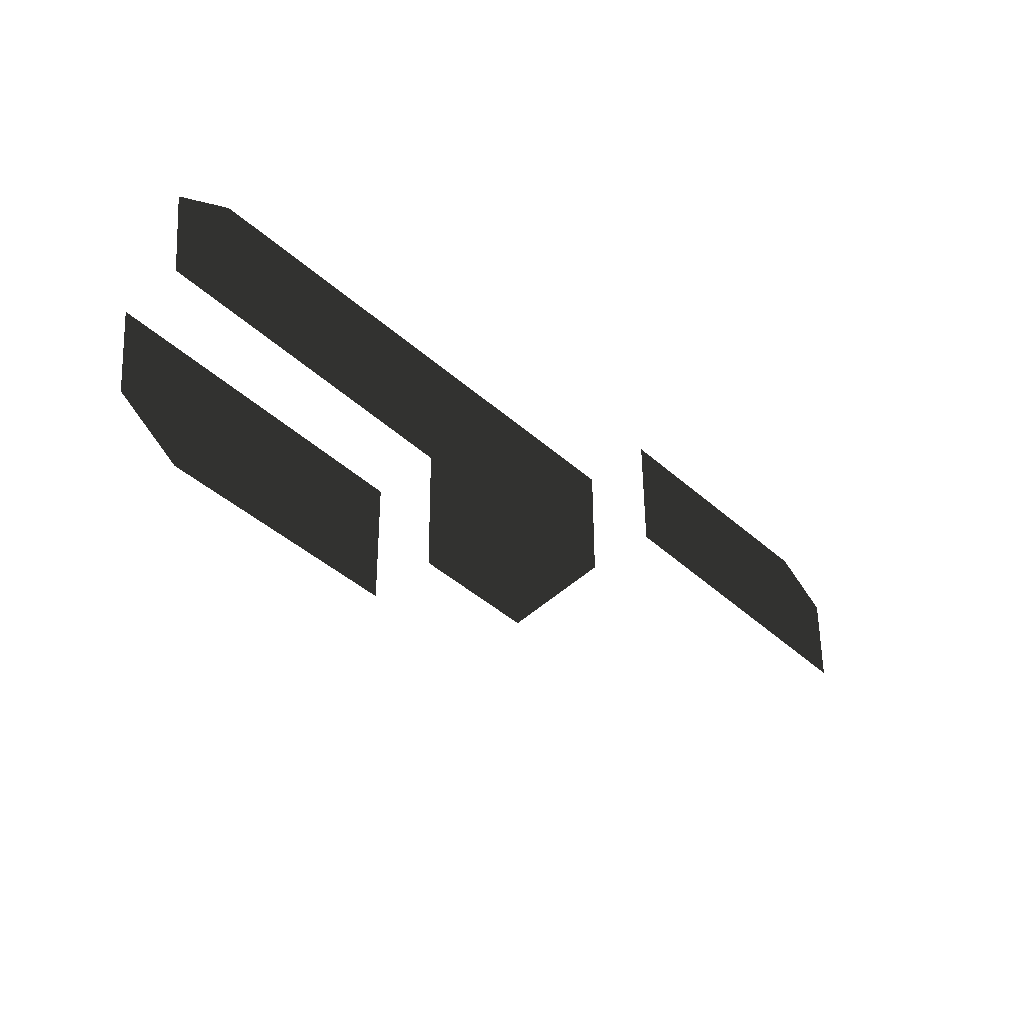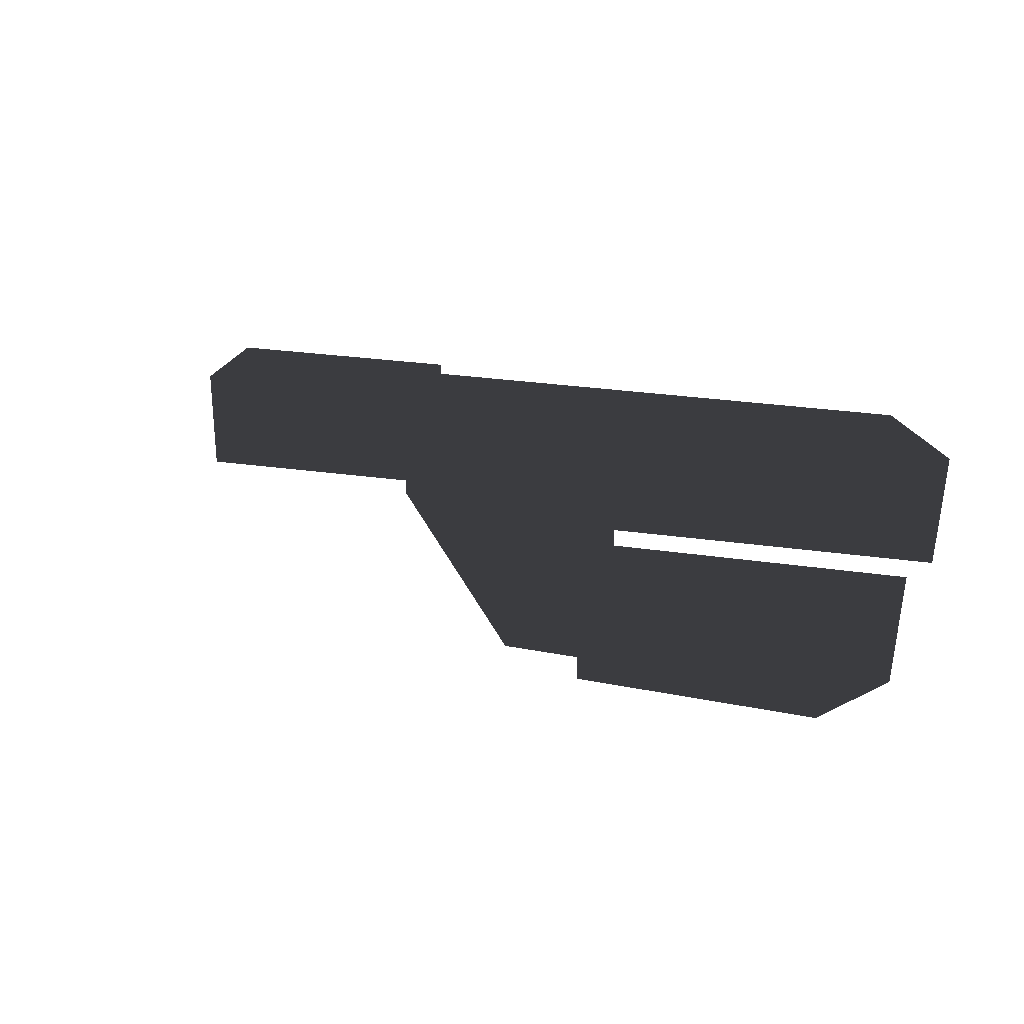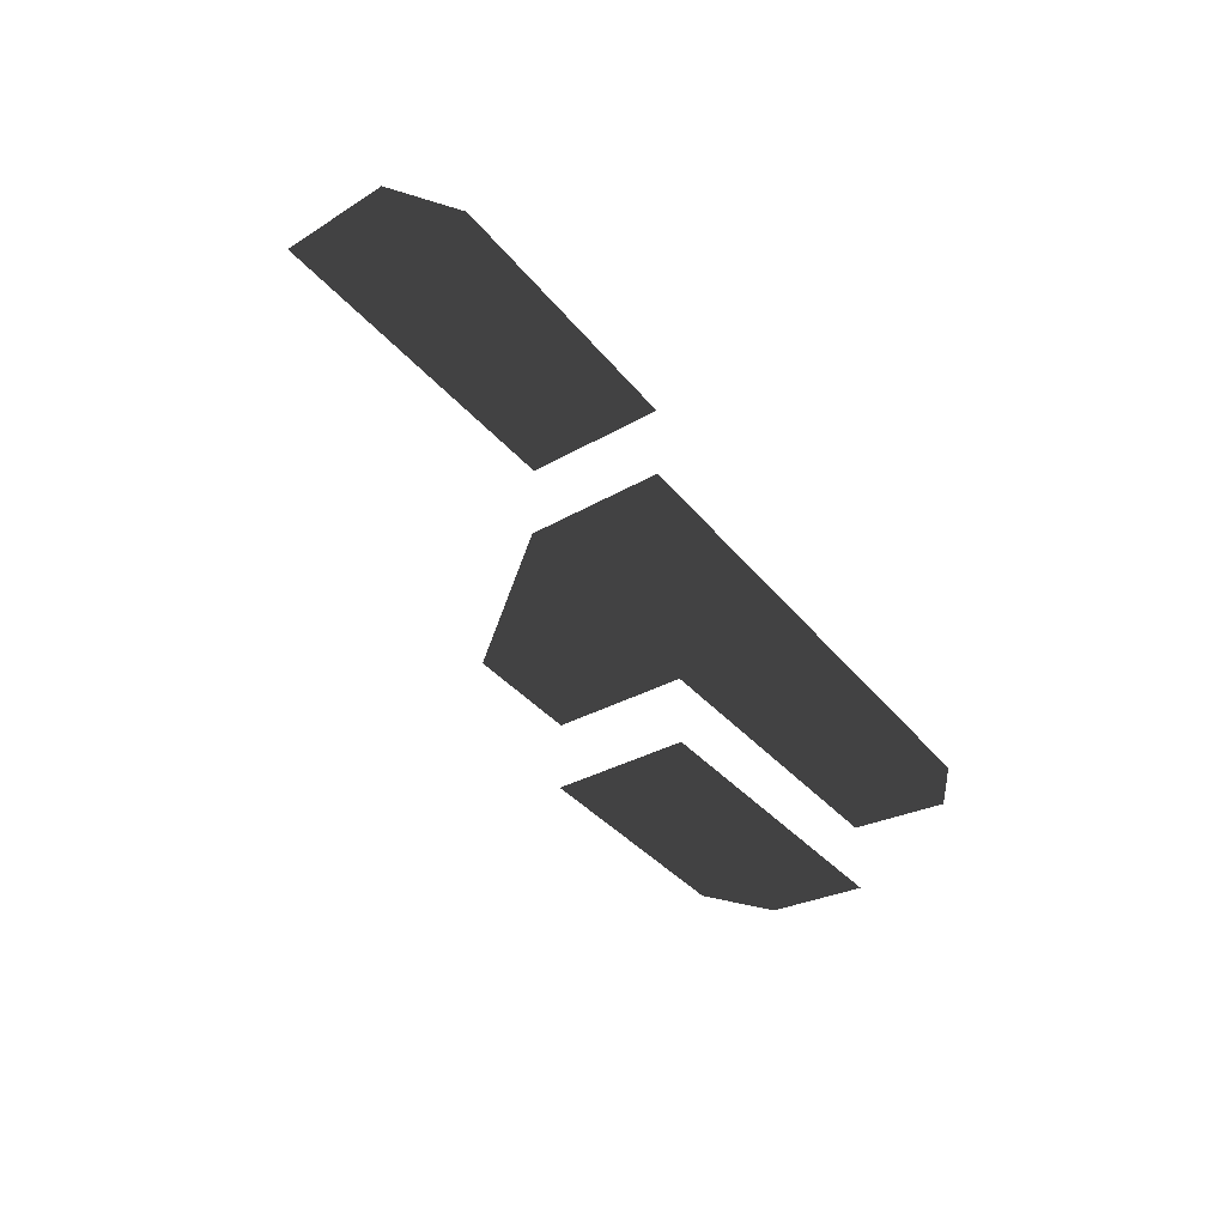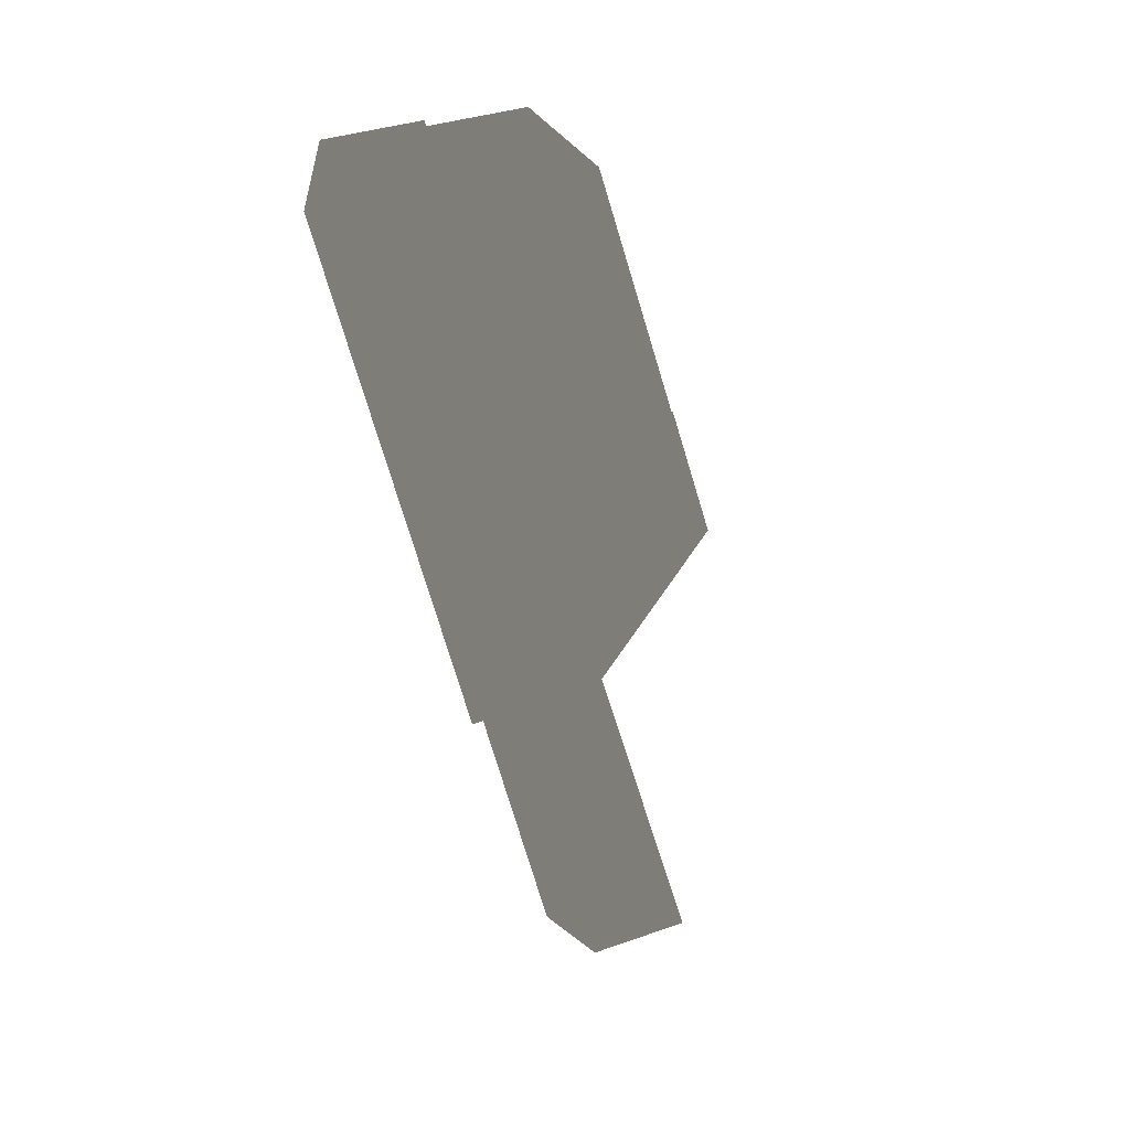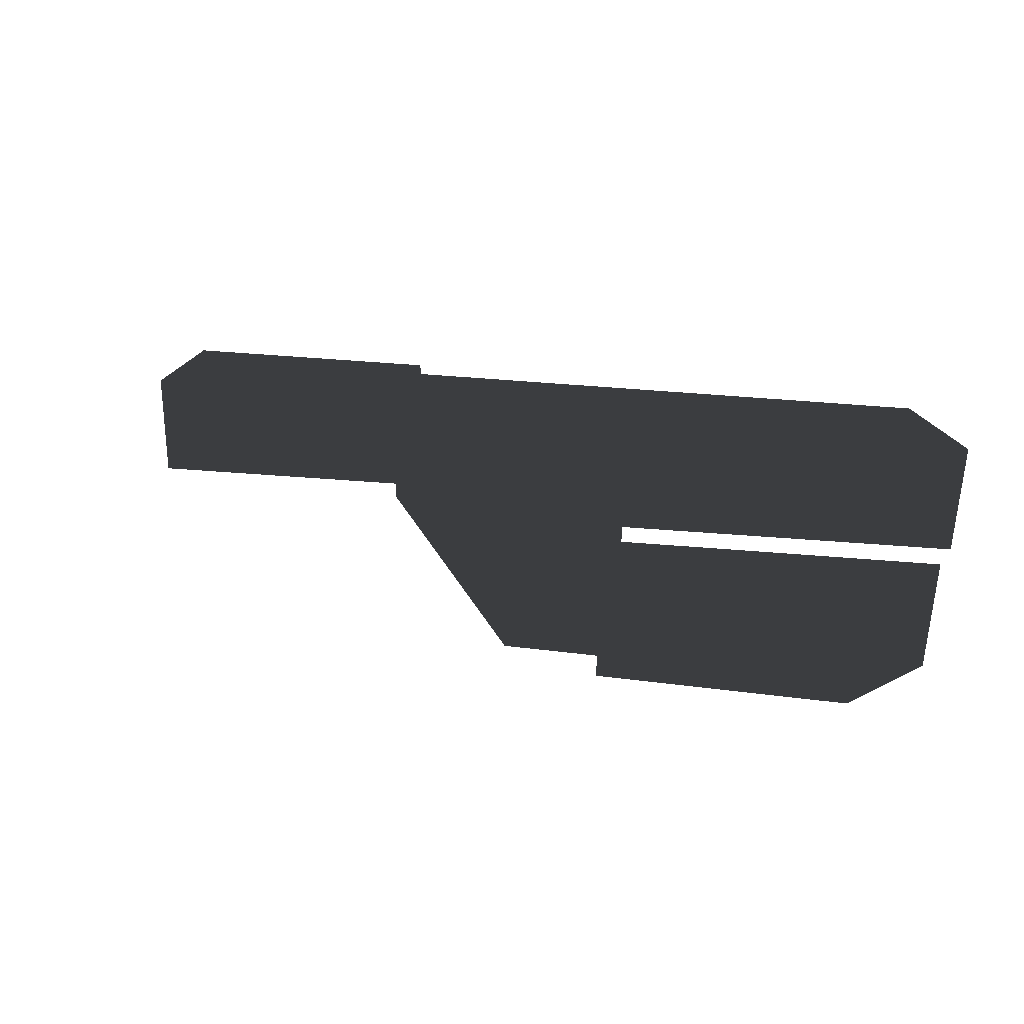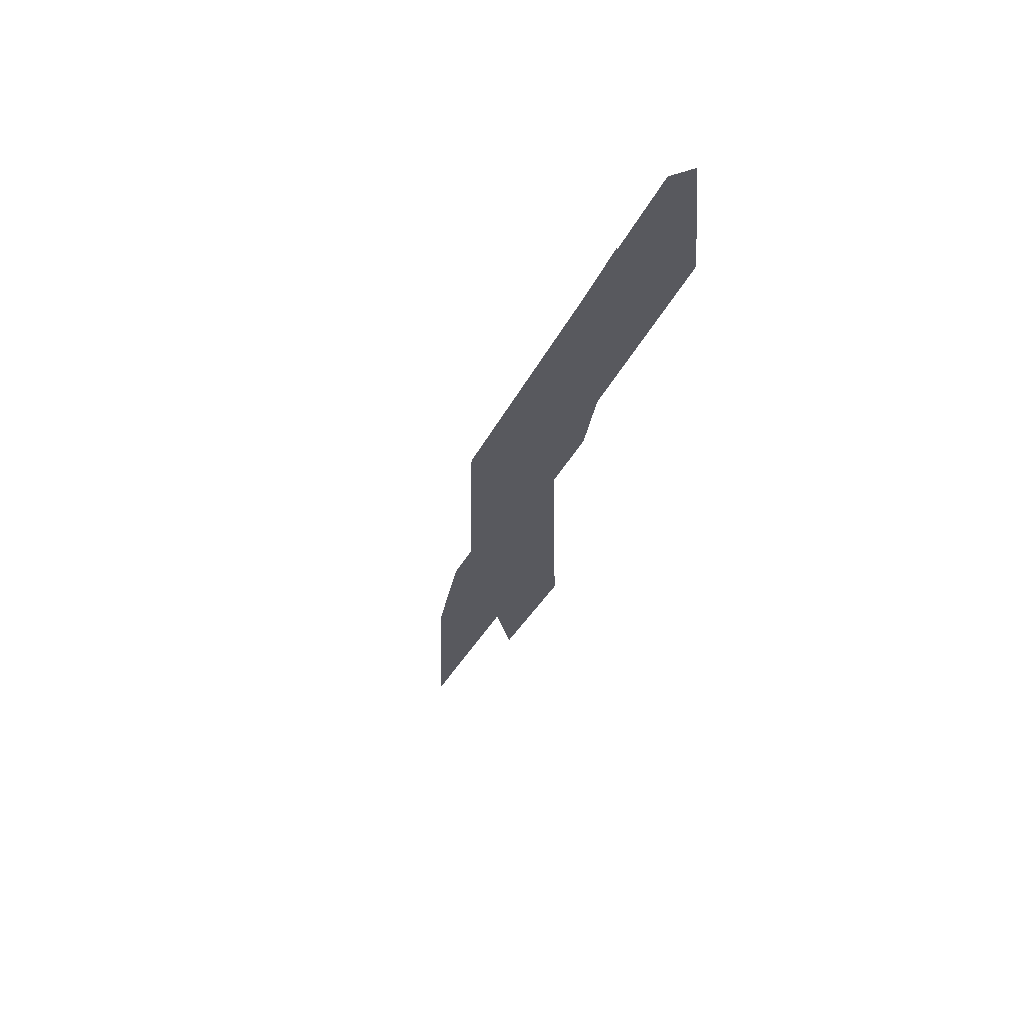
<metadata>
{"format":"obj","ext":"obj","renderer":"f3d","projection":"perspective","resolution":1024,"background":"white","views":[{"elev":-42.9,"azim":-47.2,"up":"+Y"},{"elev":10.1,"azim":-149.4,"up":"+Y"},{"elev":-37.7,"azim":125.5,"up":"+Z"},{"elev":-71.8,"azim":-72.4,"up":"+Z"},{"elev":10.6,"azim":-159.4,"up":"+Y"},{"elev":-30.3,"azim":-110.2,"up":"+Y"}]}
</metadata>
<code>
v -38.07 -13.39 -11.14
v -39.47 -2.197 -11.14
v -30.17 -18.43 -11.14
v -15.79 -18.29 -11.14
v -1.723 -2.284 -11.14
v -1.408 -18.15 -11.14
v -1.408 -18.15 -2.836
v -1.723 -2.284 -2.836
v 12.97 -18.01 -2.836
v 27.38 14.8 -2.836
v 27.21 -0.4417 -2.836
v 11.94 14.39 -2.836
v -3.502 13.98 -2.836
v -18.94 13.57 -2.836
v -39.47 -2.197 -2.836
v -40.88 9.001 -2.836
v -34.38 13.16 -2.836
v 27.38 14.8 5.466
v 42.82 15.21 5.466
v 27.21 -0.4417 5.466
v 58.26 15.63 5.466
v 64.91 11.39 5.466
v 64.2 -0.3451 5.466
g Building_t13.004_33789_550
f 1 3 2
f 4 2 3
f 5 4 6
f 4 5 2
f 7 9 8
f 10 12 11
f 11 8 9
f 8 11 12
f 13 8 12
f 14 8 13
f 8 14 15
f 16 15 17
f 15 14 17
f 18 20 19
f 21 23 22
f 23 19 20
f 19 23 21

</code>
